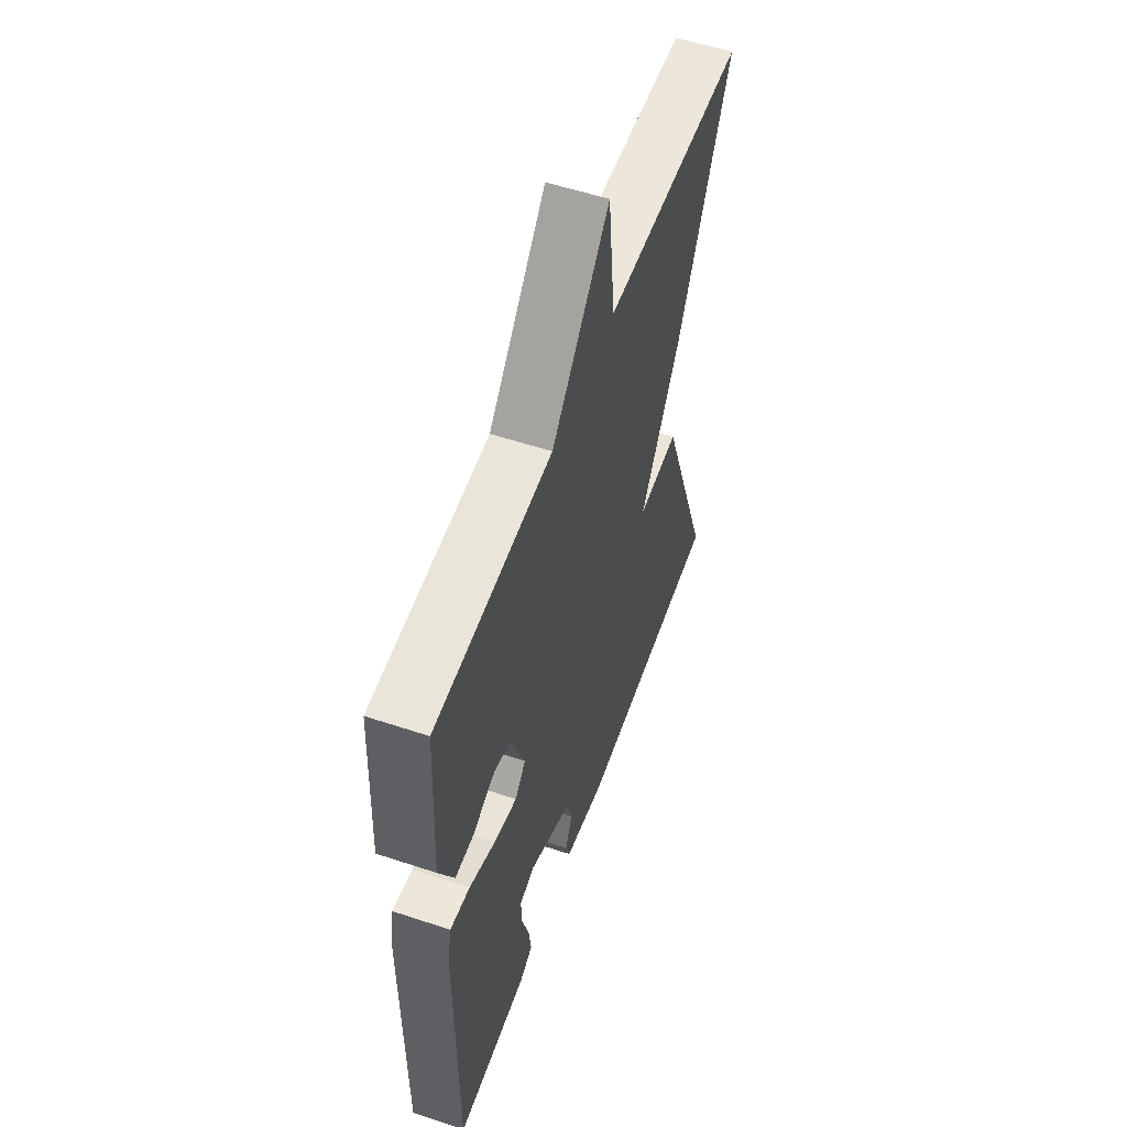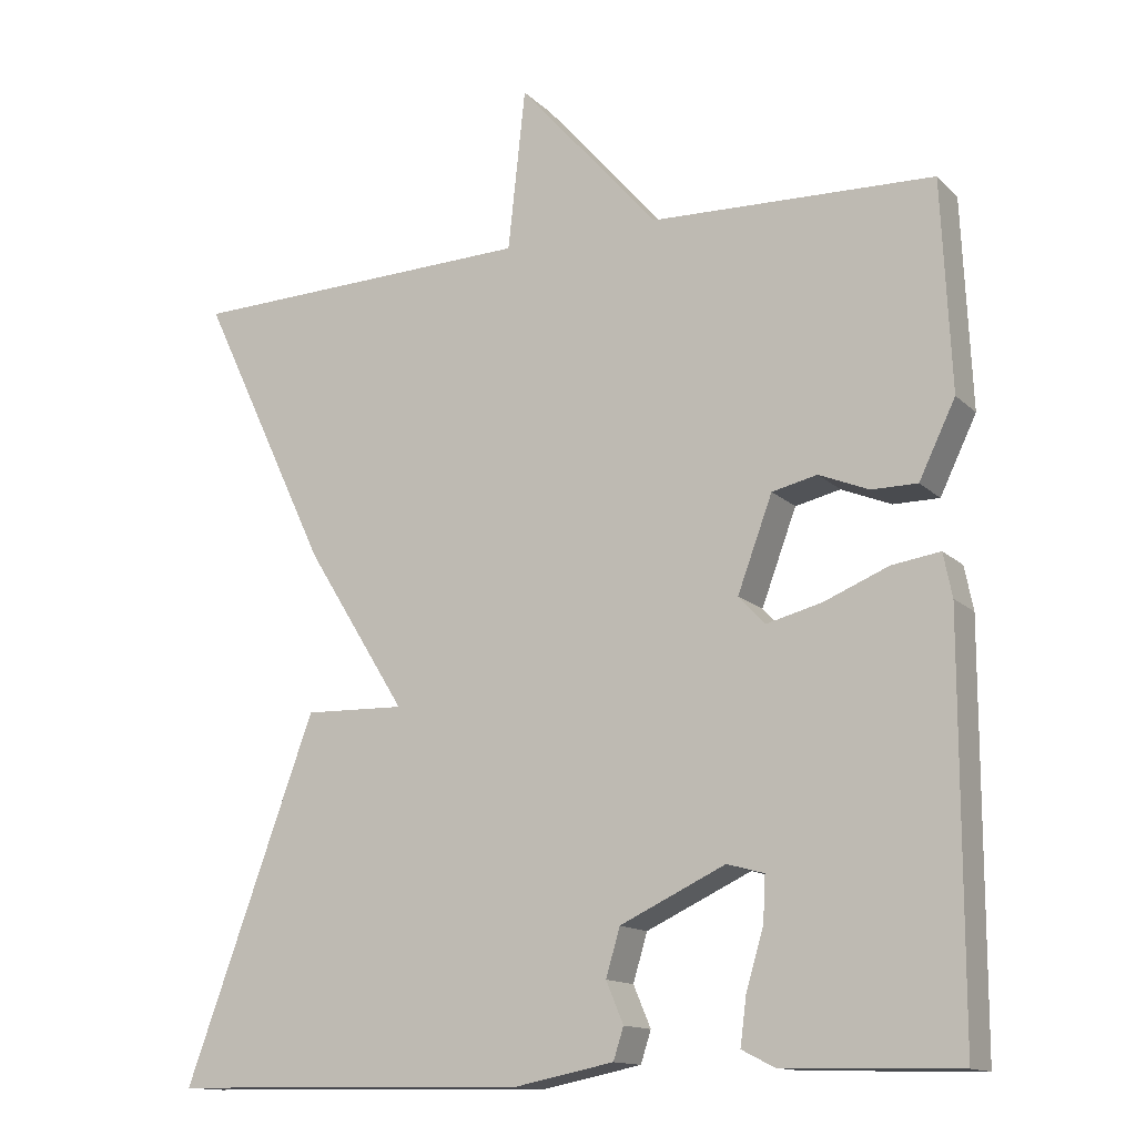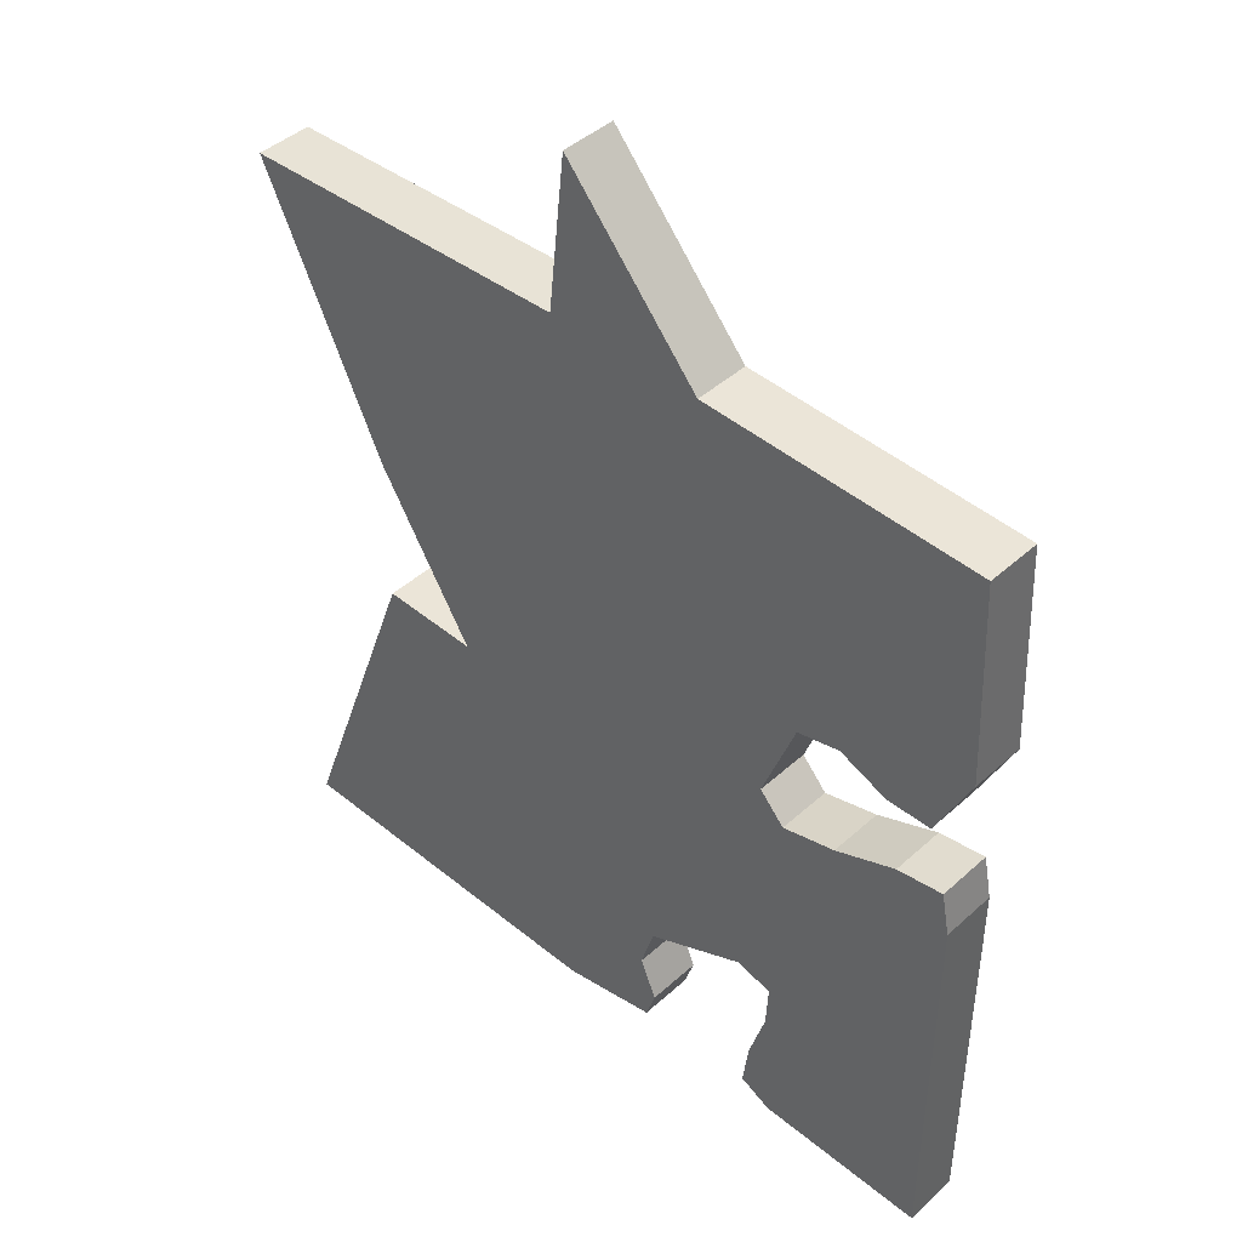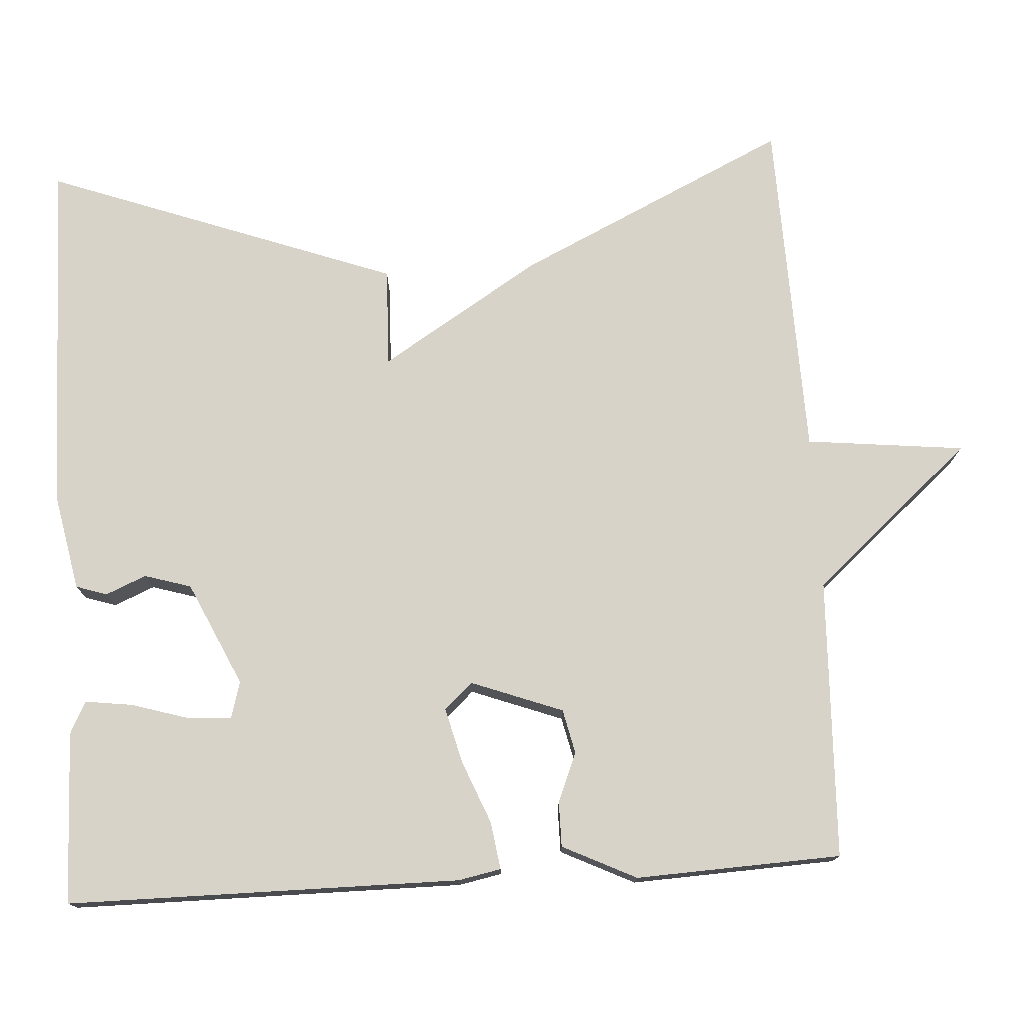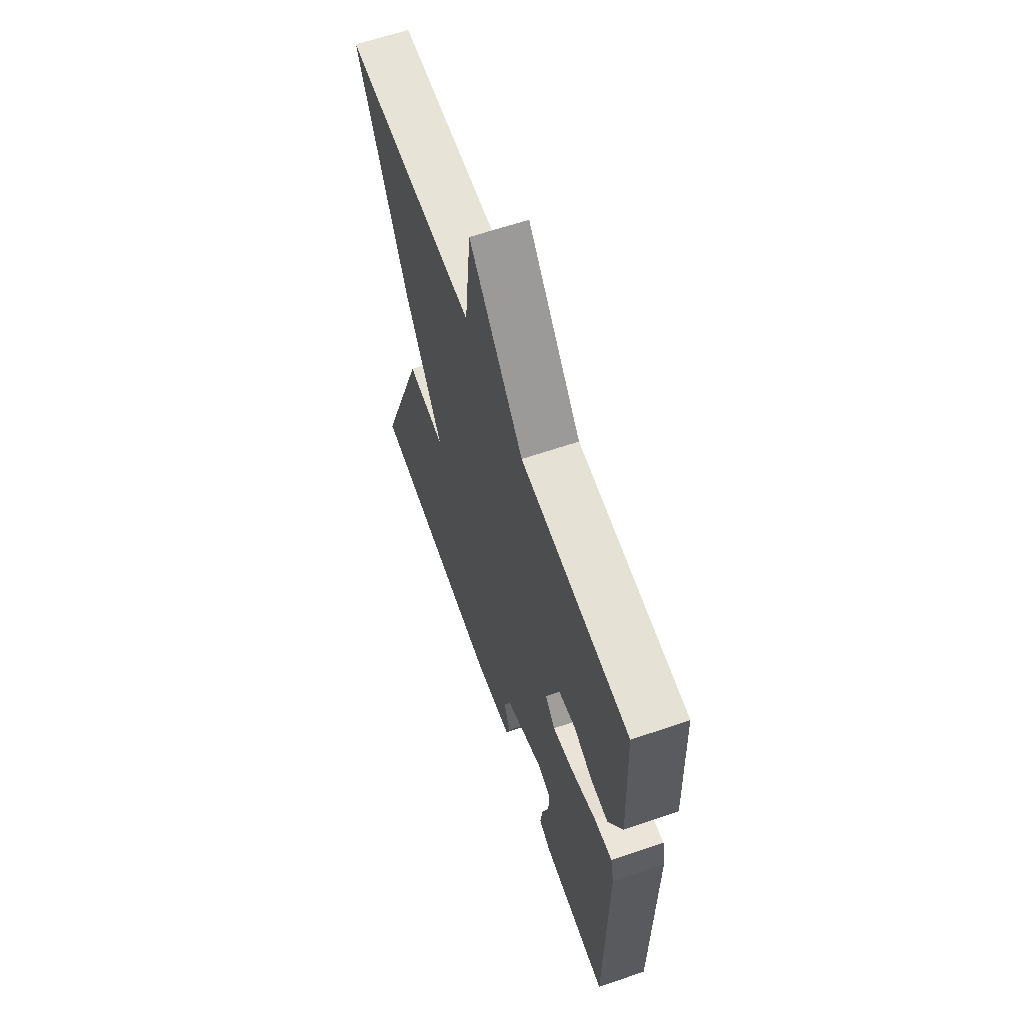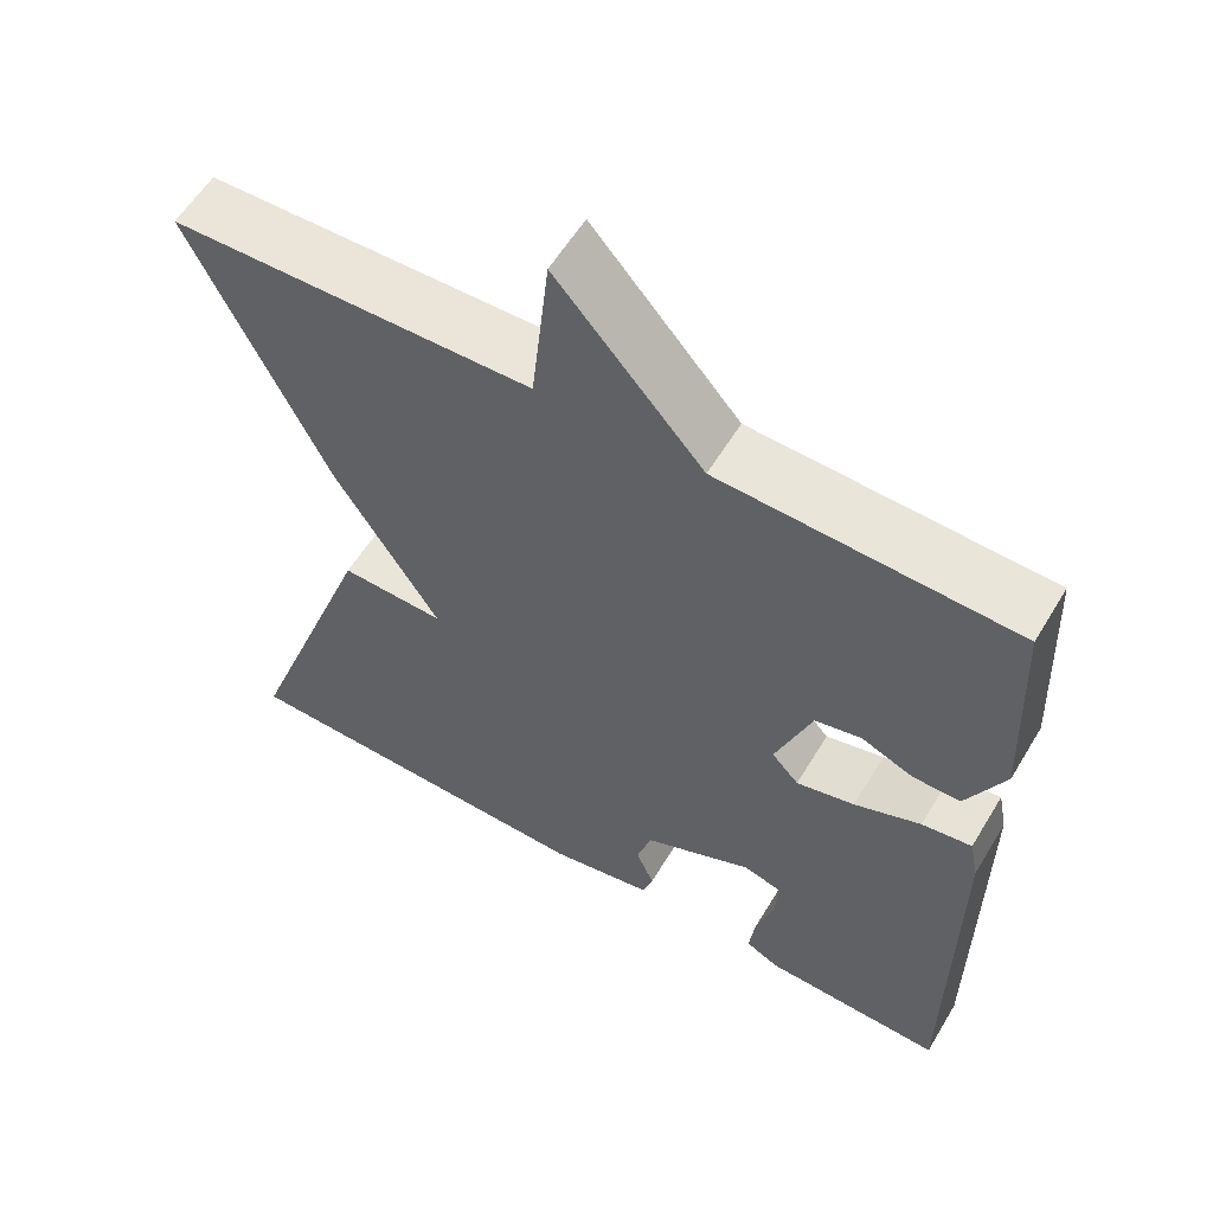
<metadata>
{"format":"obj","ext":"obj","renderer":"f3d","projection":"perspective","resolution":1024,"background":"white","views":[{"elev":55.4,"azim":-70.7,"up":"+Z"},{"elev":-13.9,"azim":-152.2,"up":"+Z"},{"elev":43.5,"azim":-136.7,"up":"+Z"},{"elev":75.8,"azim":-93.5,"up":"+Y"},{"elev":63.1,"azim":-109.1,"up":"+Z"},{"elev":58.3,"azim":-149.1,"up":"+Z"}]}
</metadata>
<code>
v 0.5 0.07 -0.5
v 0.044 0.07 -0.508
v -0.082 0.07 -0.483
v -0.095 0.07 -0.443
v -0.073 0.07 -0.391
v -0.091 0.07 -0.331
v -0.224 0.07 -0.269
v -0.271 0.07 -0.282
v -0.268 0.07 -0.339
v -0.246 0.07 -0.412
v -0.238 0.07 -0.473
v -0.279 0.07 -0.494
v -0.5 0.07 -0.5
v -0.501 0.07 0.005
v -0.49 0.07 0.06
v -0.429 0.07 0.051
v -0.348 0.07 0.018
v -0.277 0.07 0
v -0.244 0.07 0.036
v -0.288 0.07 0.154
v -0.345 0.07 0.167
v -0.408 0.07 0.141
v -0.466 0.07 0.141
v -0.512 0.07 0.236
v -0.5 0.07 0.5
v -0.141 0.07 0.513
v 0.037 0.07 0.717
v 0.059 0.07 0.513
v 0.5 0.07 0.5
v 0.335 0.07 0.152
v 0.208 0.07 -0.052
v 0.335 0.07 -0.048
v 0.5 0 -0.5
v 0.044 0 -0.508
v -0.082 0 -0.483
v -0.095 0 -0.443
v -0.073 0 -0.391
v -0.091 0 -0.331
v -0.224 0 -0.269
v -0.271 0 -0.282
v -0.268 0 -0.339
v -0.246 0 -0.412
v -0.238 0 -0.473
v -0.279 0 -0.494
v -0.5 0 -0.5
v -0.501 0 0.005
v -0.49 0 0.06
v -0.429 0 0.051
v -0.348 0 0.018
v -0.277 0 0
v -0.244 0 0.036
v -0.288 0 0.154
v -0.345 0 0.167
v -0.408 0 0.141
v -0.466 0 0.141
v -0.512 0 0.236
v -0.5 0 0.5
v -0.141 0 0.513
v 0.037 0 0.717
v 0.059 0 0.513
v 0.5 0 0.5
v 0.335 0 0.152
v 0.208 0 -0.052
v 0.335 0 -0.048
f 3 4 5
f 2 3 5
f 1 2 5
f 32 1 5
f 31 32 5
f 31 5 6
f 30 31 6
f 29 30 6
f 28 29 6
f 28 6 7
f 27 28 7
f 26 27 7
f 24 25 26
f 23 24 26
f 22 23 26
f 21 22 26
f 20 21 26
f 19 20 26
f 19 26 7 8
f 18 19 8
f 17 18 8
f 16 17 8 9
f 14 15 16
f 13 14 16
f 12 13 16
f 11 12 16
f 10 11 16
f 9 10 16
f 37 36 35
f 37 35 34
f 37 34 33
f 37 33 64
f 37 64 63
f 38 37 63
f 38 63 62
f 38 62 61
f 38 61 60
f 39 38 60
f 39 60 59
f 39 59 58
f 58 57 56
f 58 56 55
f 58 55 54
f 58 54 53
f 58 53 52
f 58 52 51
f 40 39 58 51
f 40 51 50
f 40 50 49
f 41 40 49 48
f 48 47 46
f 48 46 45
f 48 45 44
f 48 44 43
f 48 43 42
f 48 42 41
f 1 33 34 2
f 2 34 35 3
f 3 35 36 4
f 4 36 37 5
f 5 37 38 6
f 6 38 39 7
f 7 39 40 8
f 8 40 41 9
f 9 41 42 10
f 10 42 43 11
f 11 43 44 12
f 12 44 45 13
f 13 45 46 14
f 14 46 47 15
f 15 47 48 16
f 16 48 49 17
f 17 49 50 18
f 18 50 51 19
f 19 51 52 20
f 20 52 53 21
f 21 53 54 22
f 22 54 55 23
f 23 55 56 24
f 24 56 57 25
f 25 57 58 26
f 26 58 59 27
f 27 59 60 28
f 28 60 61 29
f 29 61 62 30
f 30 62 63 31
f 31 63 64 32
f 32 64 33 1

</code>
